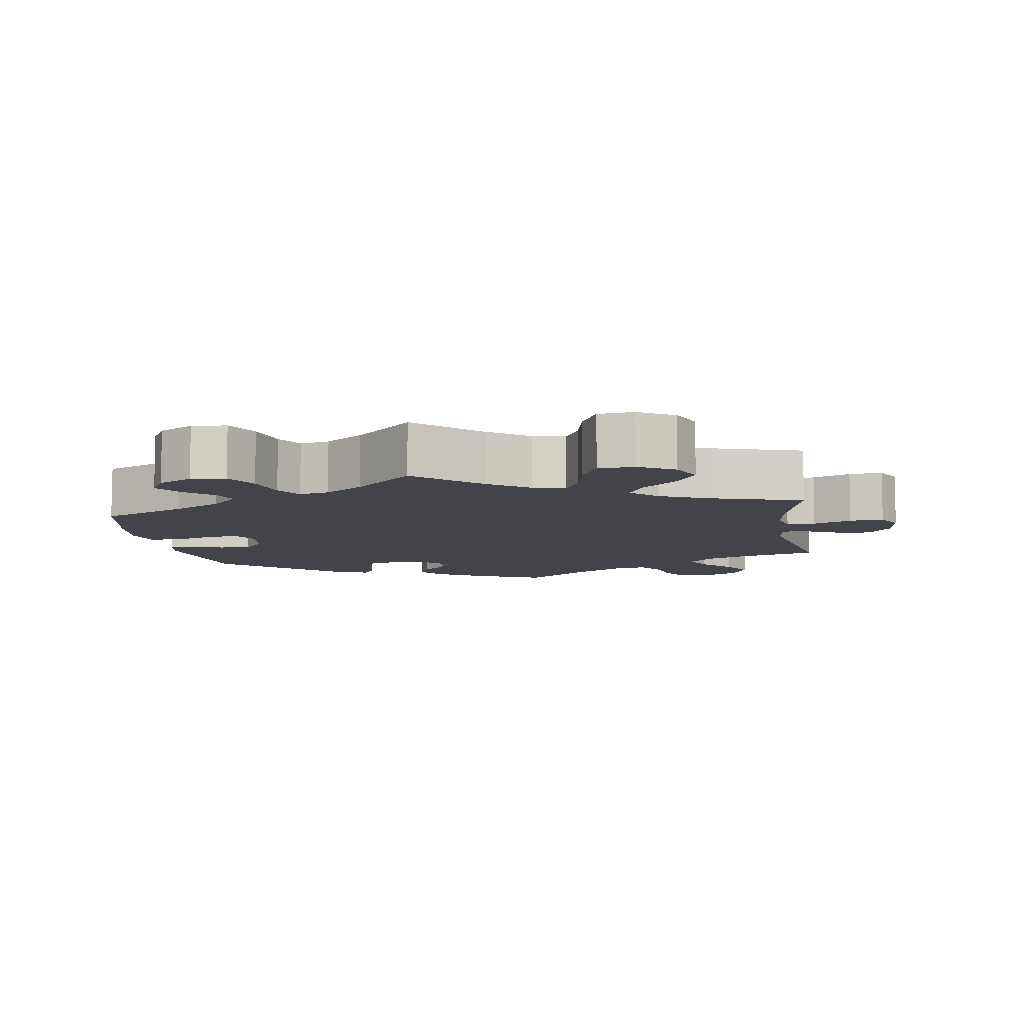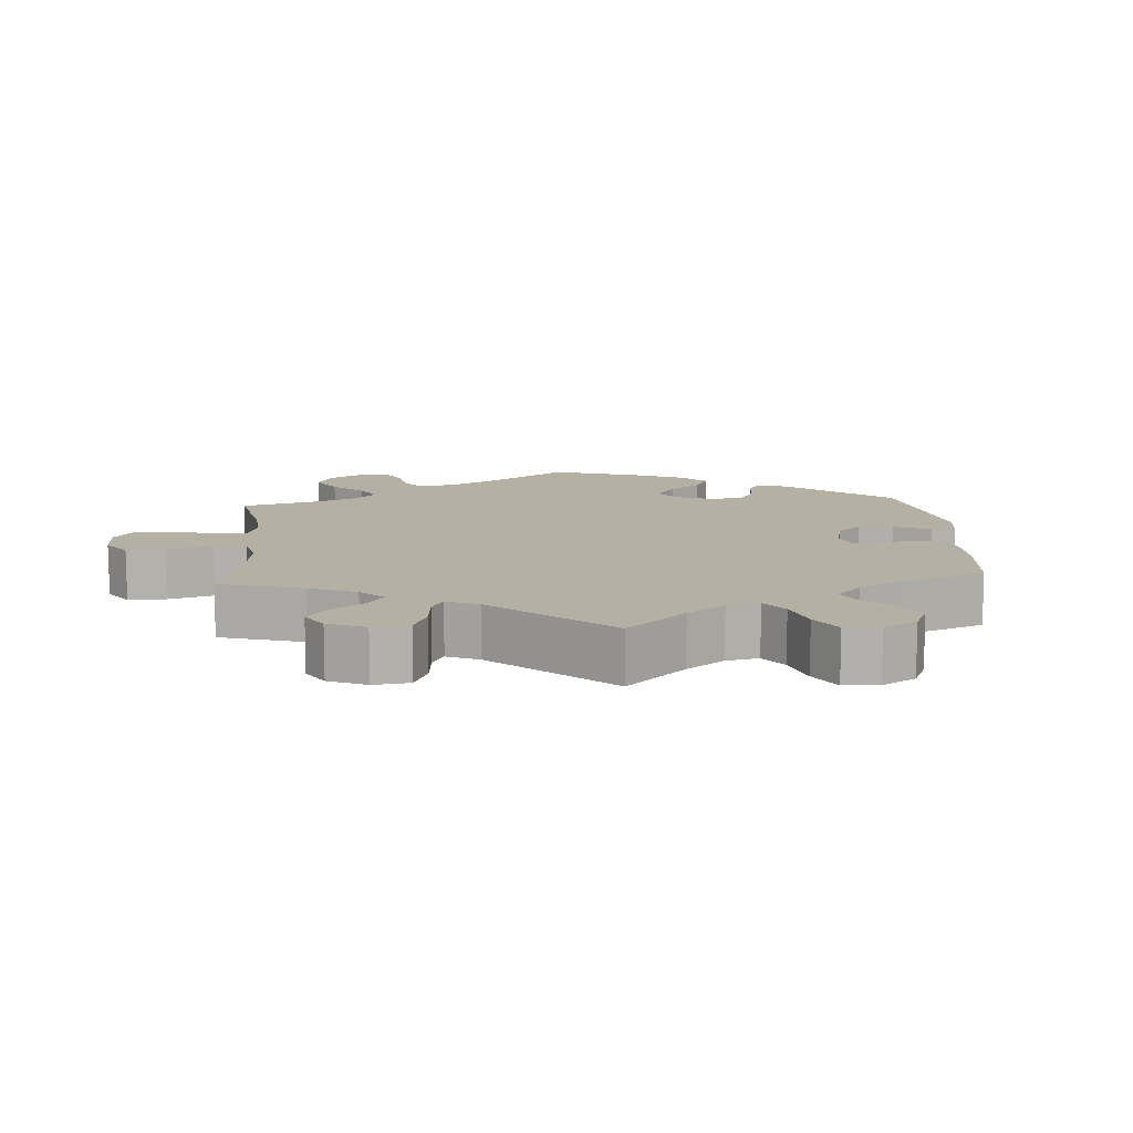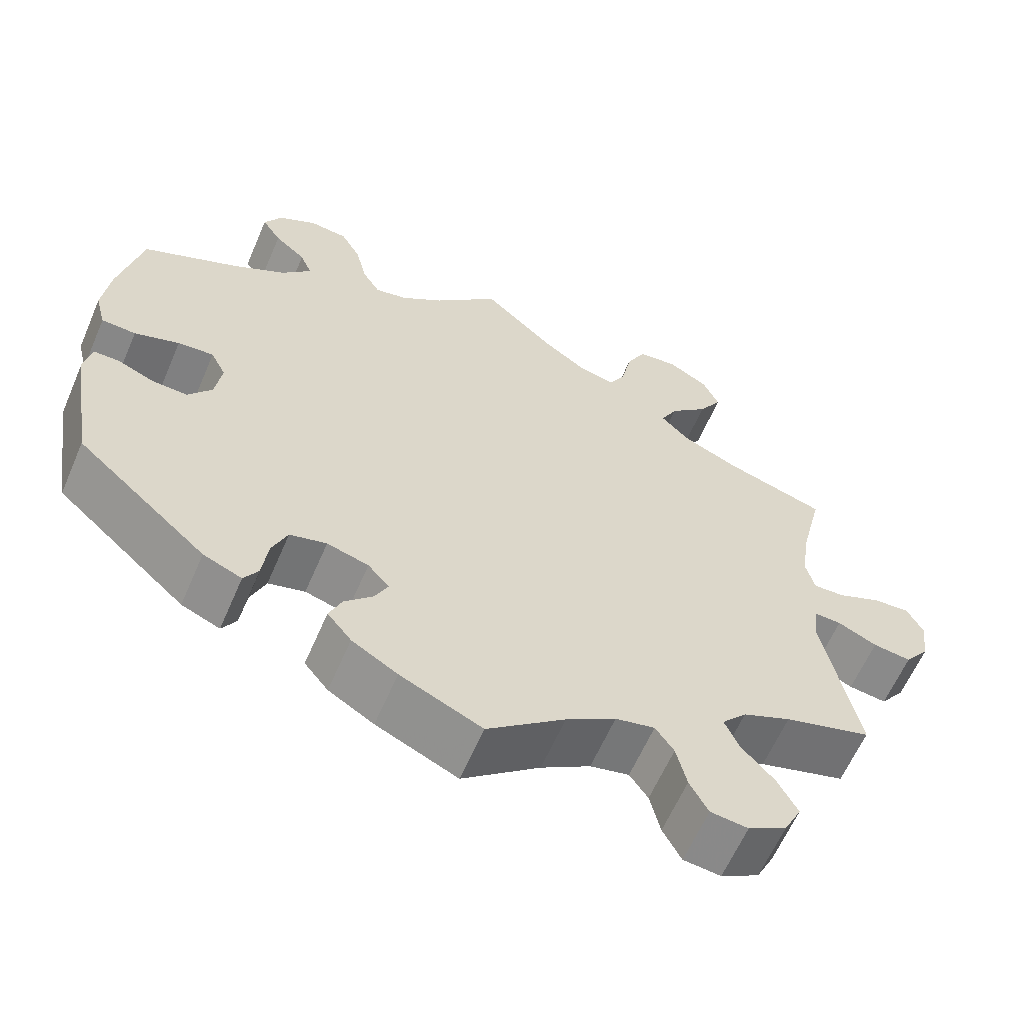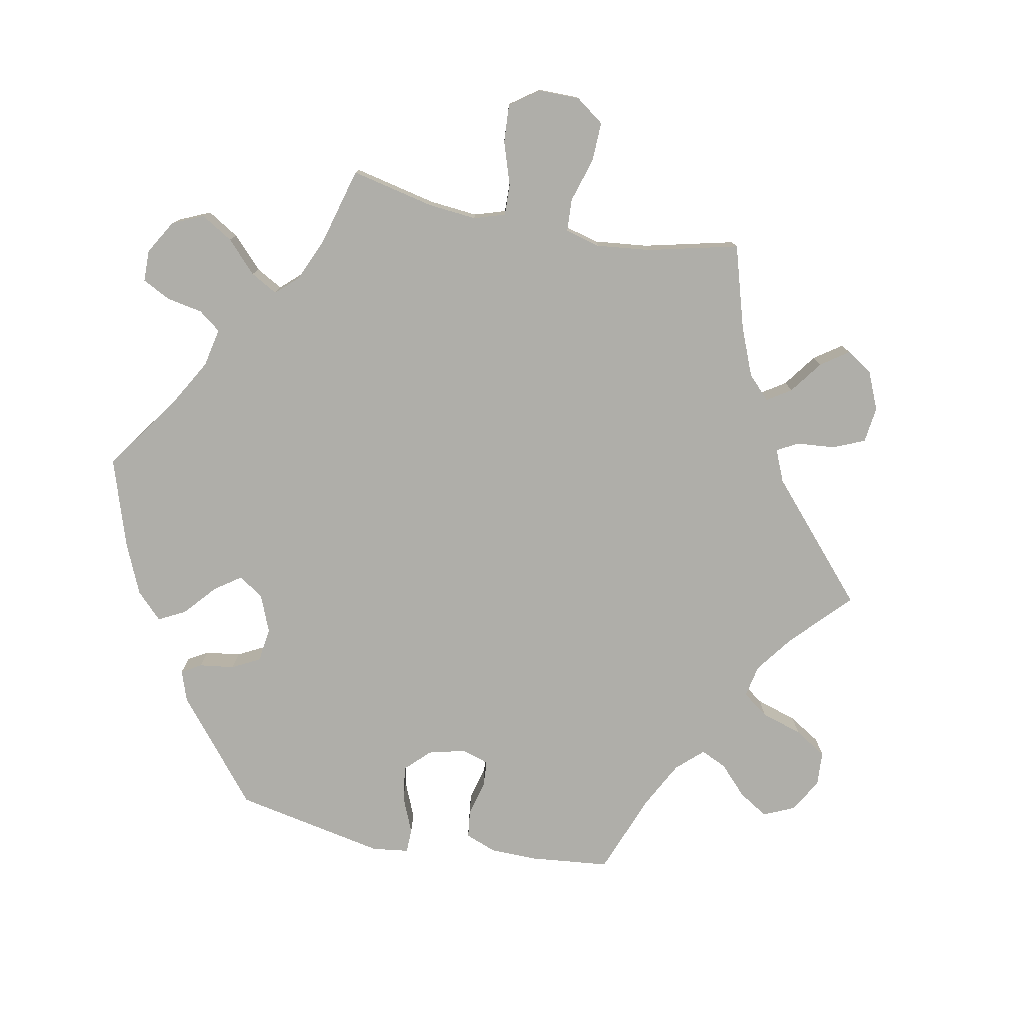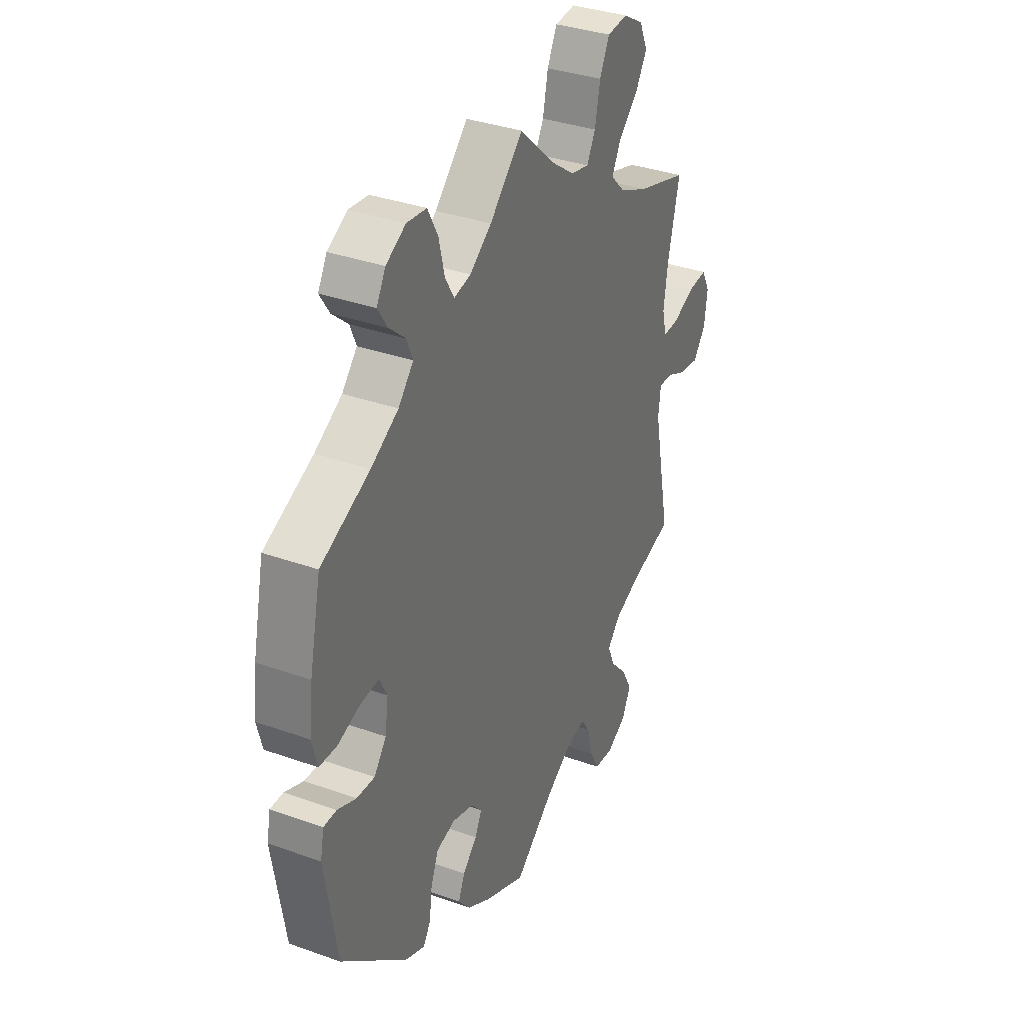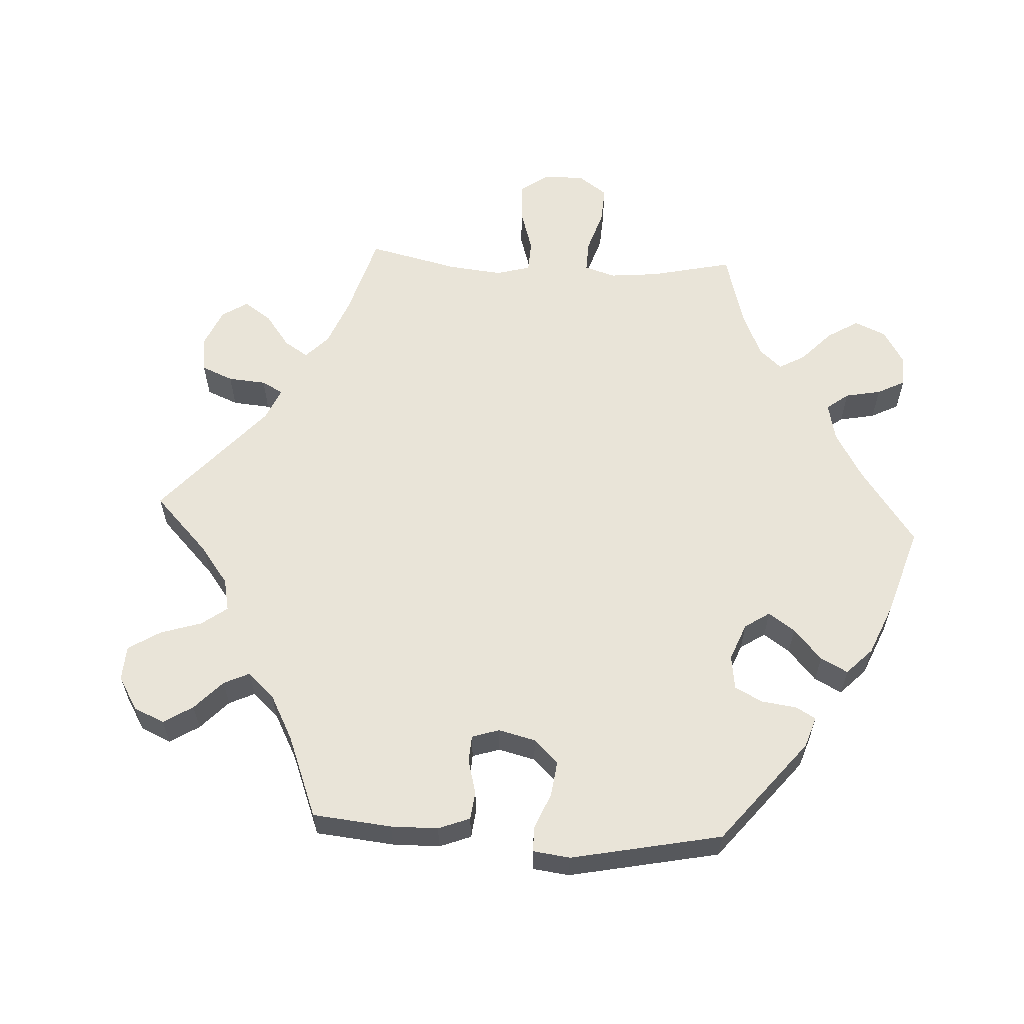
<metadata>
{"format":"obj","ext":"obj","renderer":"f3d","projection":"perspective","resolution":1024,"background":"white","views":[{"elev":-8.4,"azim":8.8,"up":"+Y"},{"elev":11.5,"azim":115.9,"up":"+Y"},{"elev":-61.7,"azim":-23.3,"up":"+Z"},{"elev":-77.5,"azim":19.1,"up":"+Y"},{"elev":34.9,"azim":-64.5,"up":"+Z"},{"elev":59.9,"azim":-146.8,"up":"+Y"}]}
</metadata>
<code>
v -0.381 0.07 0.344
v -0.314 0.07 0.383
v -0.277 0.07 0.424
v -0.292 0.07 0.46
v -0.331 0.07 0.494
v -0.355 0.07 0.531
v -0.333 0.07 0.57
v -0.285 0.07 0.597
v -0.237 0.07 0.592
v -0.212 0.07 0.546
v -0.198 0.07 0.487
v -0.176 0.07 0.45
v -0.135 0.07 0.459
v -0.082 0.07 0.498
v -0.001 0.07 0.578
v 0.087 0.07 0.497
v 0.143 0.07 0.457
v 0.188 0.07 0.447
v 0.209 0.07 0.486
v 0.222 0.07 0.548
v 0.246 0.07 0.596
v 0.296 0.07 0.601
v 0.346 0.07 0.572
v 0.366 0.07 0.527
v 0.337 0.07 0.48
v 0.289 0.07 0.435
v 0.268 0.07 0.394
v 0.304 0.07 0.358
v 0.374 0.07 0.327
v 0.5 0.07 0.289
v 0.471 0.07 0.169
v 0.461 0.07 0.097
v 0.472 0.07 0.053
v 0.512 0.07 0.055
v 0.565 0.07 0.078
v 0.612 0.07 0.082
v 0.632 0.07 0.043
v 0.625 0.07 -0.015
v 0.594 0.07 -0.056
v 0.546 0.07 -0.05
v 0.497 0.07 -0.027
v 0.463 0.07 -0.026
v 0.457 0.07 -0.075
v 0.5 0.07 -0.289
v 0.391 0.07 -0.321
v 0.331 0.07 -0.347
v 0.3 0.07 -0.382
v 0.318 0.07 -0.423
v 0.359 0.07 -0.468
v 0.384 0.07 -0.515
v 0.362 0.07 -0.559
v 0.314 0.07 -0.586
v 0.267 0.07 -0.581
v 0.244 0.07 -0.538
v 0.231 0.07 -0.483
v 0.208 0.07 -0.45
v 0.159 0.07 -0.461
v 0.097 0.07 -0.5
v 0 0.07 -0.578
v -0.102 0.07 -0.532
v -0.159 0.07 -0.498
v -0.189 0.07 -0.461
v -0.173 0.07 -0.424
v -0.138 0.07 -0.389
v -0.121 0.07 -0.355
v -0.148 0.07 -0.325
v -0.2 0.07 -0.31
v -0.246 0.07 -0.322
v -0.265 0.07 -0.368
v -0.272 0.07 -0.424
v -0.29 0.07 -0.453
v -0.338 0.07 -0.433
v -0.501 0.07 -0.289
v -0.531 0.07 -0.103
v -0.522 0.07 -0.058
v -0.49 0.07 -0.058
v -0.444 0.07 -0.077
v -0.4 0.07 -0.079
v -0.37 0.07 -0.04
v -0.362 0.07 0.016
v -0.381 0.07 0.054
v -0.426 0.07 0.05
v -0.482 0.07 0.031
v -0.525 0.07 0.033
v -0.538 0.07 0.083
v -0.529 0.07 0.16
v -0.501 0.07 0.289
v -0.381 0 0.344
v -0.314 0 0.383
v -0.277 0 0.424
v -0.292 0 0.46
v -0.331 0 0.494
v -0.355 0 0.531
v -0.333 0 0.57
v -0.285 0 0.597
v -0.237 0 0.592
v -0.212 0 0.546
v -0.198 0 0.487
v -0.176 0 0.45
v -0.135 0 0.459
v -0.082 0 0.498
v -0.001 0 0.578
v 0.087 0 0.497
v 0.143 0 0.457
v 0.188 0 0.447
v 0.209 0 0.486
v 0.222 0 0.548
v 0.246 0 0.596
v 0.296 0 0.601
v 0.346 0 0.572
v 0.366 0 0.527
v 0.337 0 0.48
v 0.289 0 0.435
v 0.268 0 0.394
v 0.304 0 0.358
v 0.374 0 0.327
v 0.5 0 0.289
v 0.471 0 0.169
v 0.461 0 0.097
v 0.472 0 0.053
v 0.512 0 0.055
v 0.565 0 0.078
v 0.612 0 0.082
v 0.632 0 0.043
v 0.625 0 -0.015
v 0.594 0 -0.056
v 0.546 0 -0.05
v 0.497 0 -0.027
v 0.463 0 -0.026
v 0.457 0 -0.075
v 0.5 0 -0.289
v 0.391 0 -0.321
v 0.331 0 -0.347
v 0.3 0 -0.382
v 0.318 0 -0.423
v 0.359 0 -0.468
v 0.384 0 -0.515
v 0.362 0 -0.559
v 0.314 0 -0.586
v 0.267 0 -0.581
v 0.244 0 -0.538
v 0.231 0 -0.483
v 0.208 0 -0.45
v 0.159 0 -0.461
v 0.097 0 -0.5
v 0 0 -0.578
v -0.102 0 -0.532
v -0.159 0 -0.498
v -0.189 0 -0.461
v -0.173 0 -0.424
v -0.138 0 -0.389
v -0.121 0 -0.355
v -0.148 0 -0.325
v -0.2 0 -0.31
v -0.246 0 -0.322
v -0.265 0 -0.368
v -0.272 0 -0.424
v -0.29 0 -0.453
v -0.338 0 -0.433
v -0.501 0 -0.289
v -0.531 0 -0.103
v -0.522 0 -0.058
v -0.49 0 -0.058
v -0.444 0 -0.077
v -0.4 0 -0.079
v -0.37 0 -0.04
v -0.362 0 0.016
v -0.381 0 0.054
v -0.426 0 0.05
v -0.482 0 0.031
v -0.525 0 0.033
v -0.538 0 0.083
v -0.529 0 0.16
v -0.501 0 0.289
f 86 87 1
f 85 86 1 2
f 82 83 84 85
f 81 82 85 2
f 80 81 2 3
f 79 80 3
f 74 75 76 77
f 74 77 78
f 73 74 78
f 72 73 78 79
f 69 70 71 72
f 68 69 72 79
f 61 62 63 64
f 61 64 65
f 58 59 60 61
f 57 58 61 65
f 56 57 65 66
f 52 53 54 55
f 52 55 56
f 51 52 56
f 48 49 50 51
f 47 48 51 56
f 46 47 56 66
f 43 44 45
f 42 43 45 46
f 38 39 40 41
f 38 41 42
f 37 38 42
f 34 35 36 37
f 33 34 37 42
f 32 33 42 46
f 29 30 31
f 28 29 31 32
f 27 28 32 46
f 23 24 25 26
f 23 26 27
f 22 23 27
f 19 20 21 22
f 18 19 22 27
f 17 18 27 46
f 14 15 16
f 13 14 16 17
f 12 13 17 46
f 8 9 10 11
f 8 11 12
f 4 5 6 7
f 3 4 7 8
f 67 68 79 3
f 12 46 66 67
f 3 8 12 67
f 88 174 173
f 89 88 173 172
f 172 171 170 169
f 89 172 169 168
f 90 89 168 167
f 90 167 166
f 164 163 162 161
f 165 164 161
f 165 161 160
f 166 165 160 159
f 159 158 157 156
f 166 159 156 155
f 151 150 149 148
f 152 151 148
f 148 147 146 145
f 152 148 145 144
f 153 152 144 143
f 142 141 140 139
f 143 142 139
f 143 139 138
f 138 137 136 135
f 143 138 135 134
f 153 143 134 133
f 132 131 130
f 133 132 130 129
f 128 127 126 125
f 129 128 125
f 129 125 124
f 124 123 122 121
f 129 124 121 120
f 133 129 120 119
f 118 117 116
f 119 118 116 115
f 133 119 115 114
f 113 112 111 110
f 114 113 110
f 114 110 109
f 109 108 107 106
f 114 109 106 105
f 133 114 105 104
f 103 102 101
f 104 103 101 100
f 133 104 100 99
f 98 97 96 95
f 99 98 95
f 94 93 92 91
f 95 94 91 90
f 90 166 155 154
f 154 153 133 99
f 154 99 95 90
f 1 88 89 2
f 2 89 90 3
f 3 90 91 4
f 4 91 92 5
f 5 92 93 6
f 6 93 94 7
f 7 94 95 8
f 8 95 96 9
f 9 96 97 10
f 10 97 98 11
f 11 98 99 12
f 12 99 100 13
f 13 100 101 14
f 14 101 102 15
f 15 102 103 16
f 16 103 104 17
f 17 104 105 18
f 18 105 106 19
f 19 106 107 20
f 20 107 108 21
f 21 108 109 22
f 22 109 110 23
f 23 110 111 24
f 24 111 112 25
f 25 112 113 26
f 26 113 114 27
f 27 114 115 28
f 28 115 116 29
f 29 116 117 30
f 30 117 118 31
f 31 118 119 32
f 32 119 120 33
f 33 120 121 34
f 34 121 122 35
f 35 122 123 36
f 36 123 124 37
f 37 124 125 38
f 38 125 126 39
f 39 126 127 40
f 40 127 128 41
f 41 128 129 42
f 42 129 130 43
f 43 130 131 44
f 44 131 132 45
f 45 132 133 46
f 46 133 134 47
f 47 134 135 48
f 48 135 136 49
f 49 136 137 50
f 50 137 138 51
f 51 138 139 52
f 52 139 140 53
f 53 140 141 54
f 54 141 142 55
f 55 142 143 56
f 56 143 144 57
f 57 144 145 58
f 58 145 146 59
f 59 146 147 60
f 60 147 148 61
f 61 148 149 62
f 62 149 150 63
f 63 150 151 64
f 64 151 152 65
f 65 152 153 66
f 66 153 154 67
f 67 154 155 68
f 68 155 156 69
f 69 156 157 70
f 70 157 158 71
f 71 158 159 72
f 72 159 160 73
f 73 160 161 74
f 74 161 162 75
f 75 162 163 76
f 76 163 164 77
f 77 164 165 78
f 78 165 166 79
f 79 166 167 80
f 80 167 168 81
f 81 168 169 82
f 82 169 170 83
f 83 170 171 84
f 84 171 172 85
f 85 172 173 86
f 86 173 174 87
f 87 174 88 1

</code>
